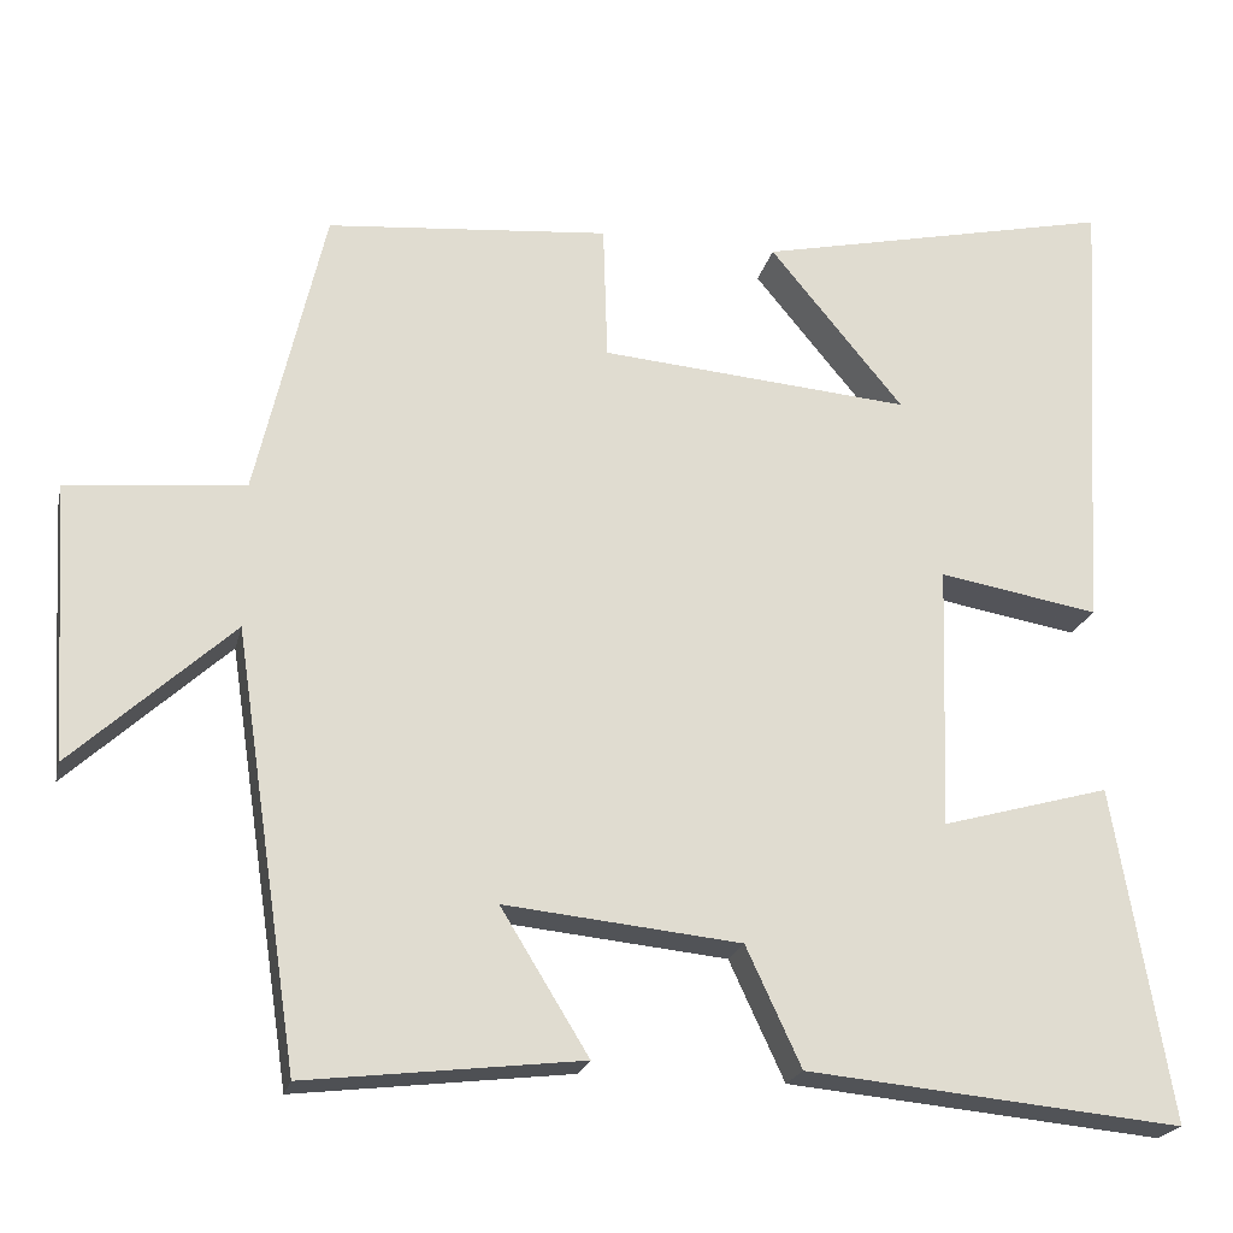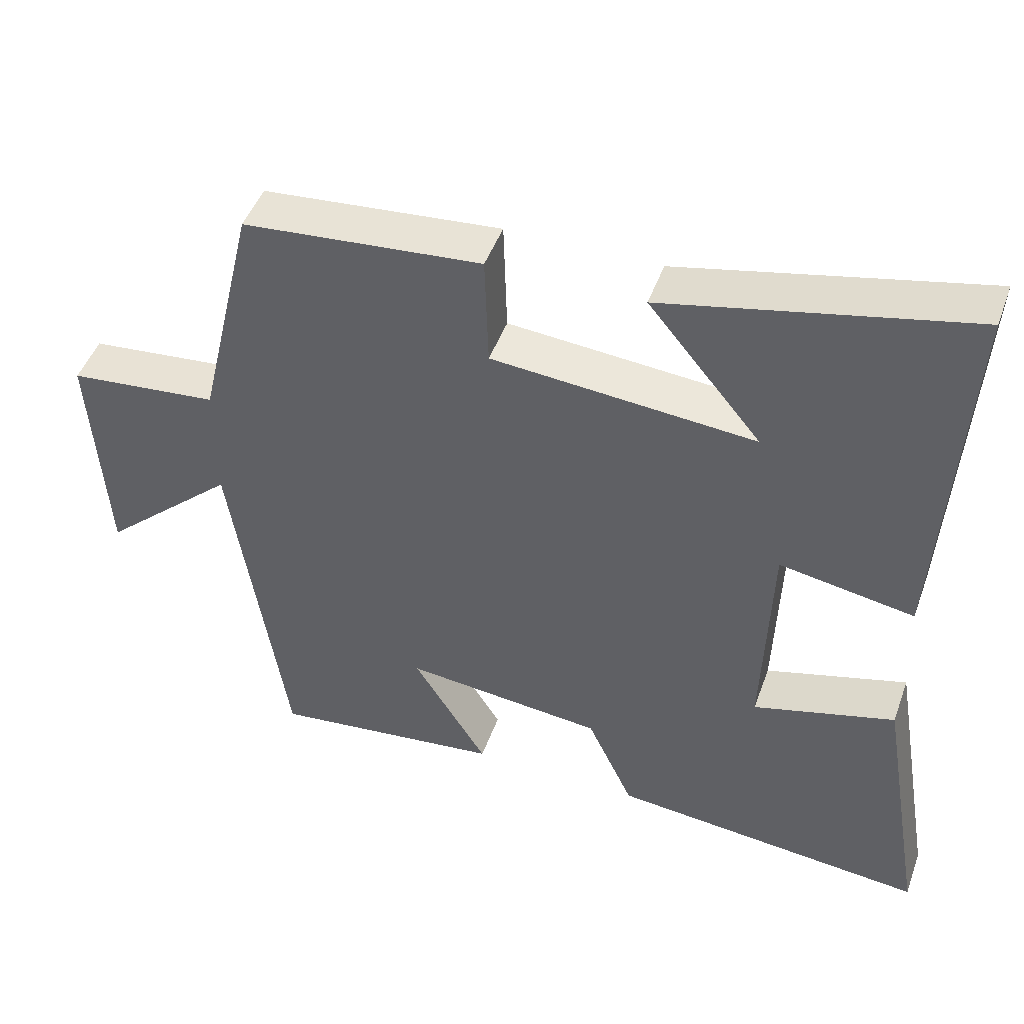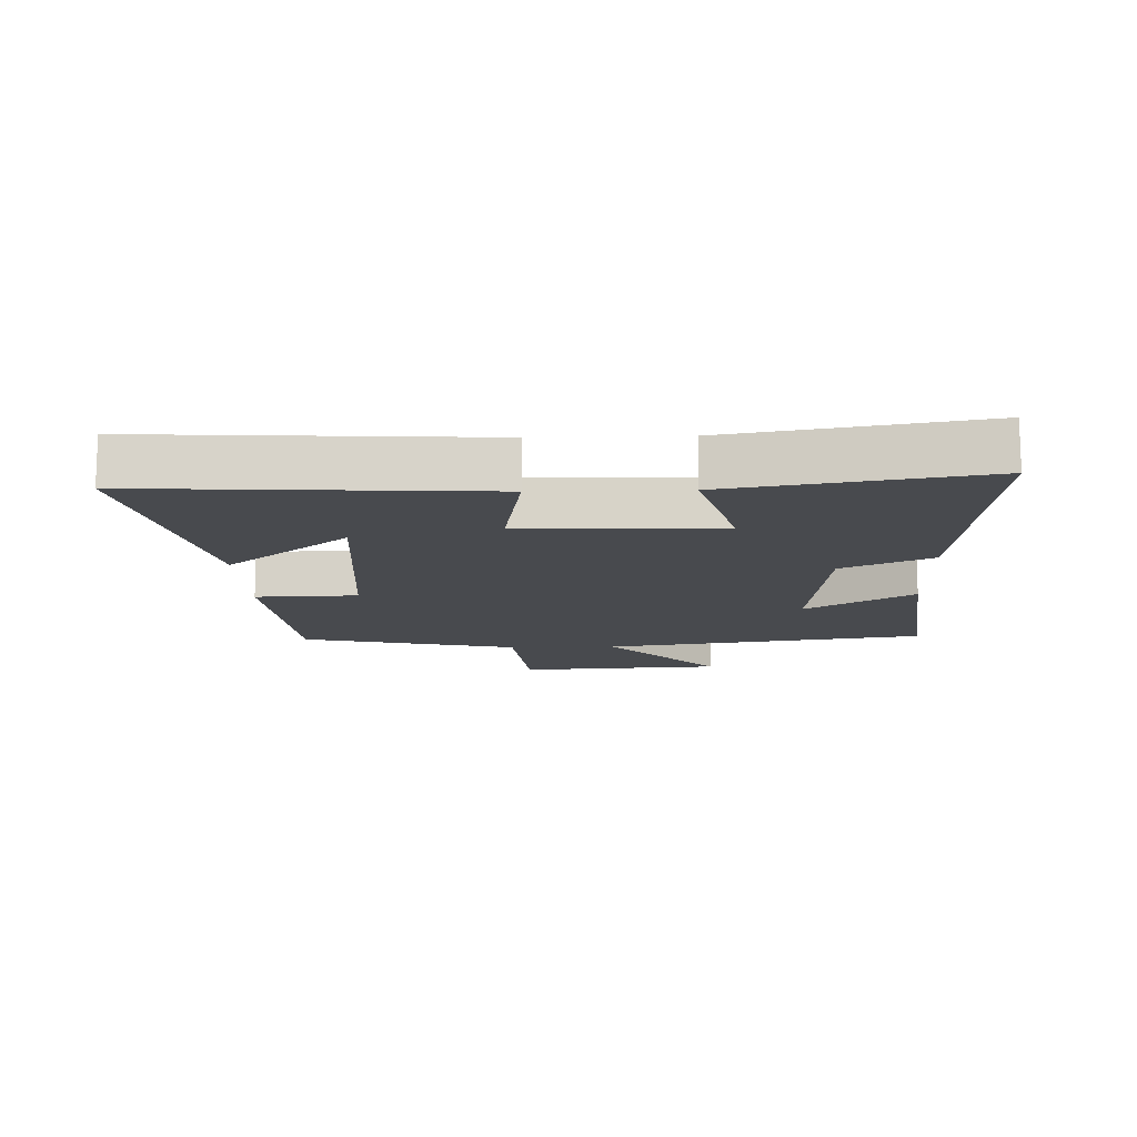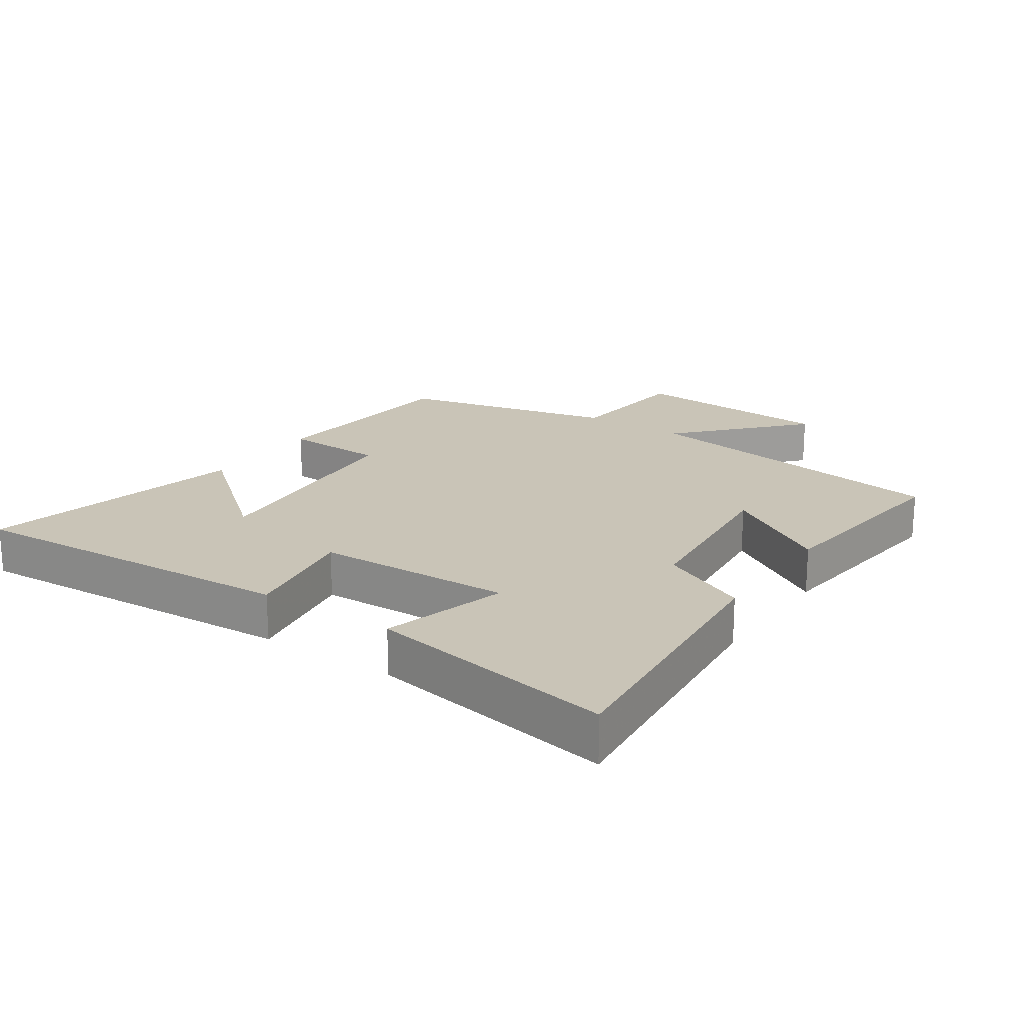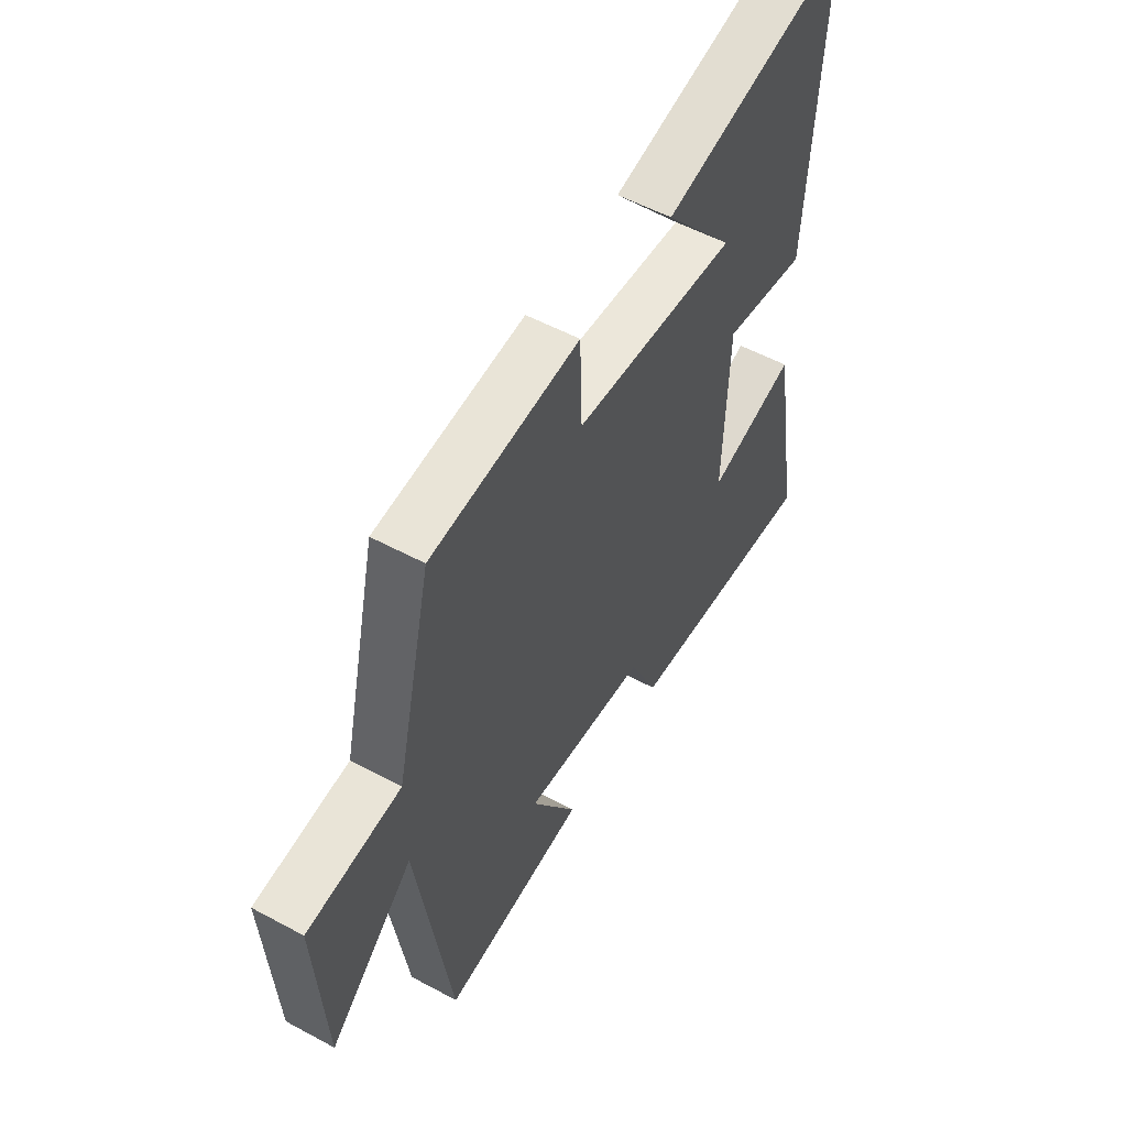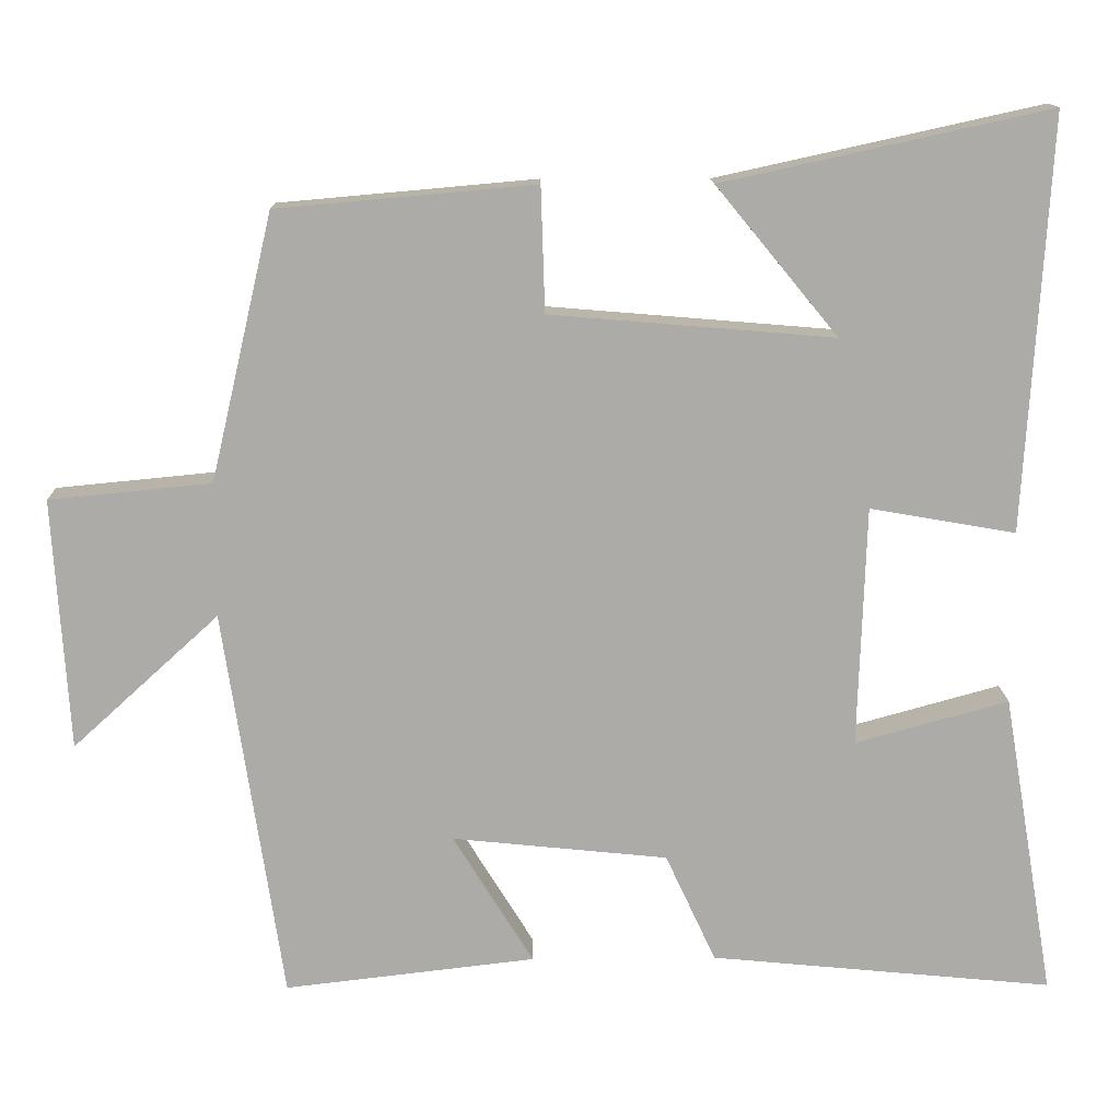
<metadata>
{"format":"obj","ext":"obj","renderer":"f3d","projection":"perspective","resolution":1024,"background":"white","views":[{"elev":-21.1,"azim":-12.7,"up":"+Z"},{"elev":47.2,"azim":19.5,"up":"+Z"},{"elev":-13.2,"azim":91.8,"up":"+Y"},{"elev":19.9,"azim":124.3,"up":"+Y"},{"elev":54.2,"azim":-60.2,"up":"+Z"},{"elev":13.7,"azim":-1.2,"up":"+Z"}]}
</metadata>
<code>
v -0.421 0.07 0.471
v -0.094 0.07 0.5
v -0.089 0.07 0.342
v 0.271 0.07 0.312
v 0.116 0.07 0.5
v 0.531 0.07 0.591
v 0.5 0.07 0.065
v 0.315 0.07 0.097
v 0.305 0.07 -0.209
v 0.5 0.07 -0.155
v 0.566 0.07 -0.542
v 0.13 0.07 -0.5
v 0.066 0.07 -0.362
v -0.208 0.07 -0.334
v -0.106 0.07 -0.5
v -0.425 0.07 -0.537
v -0.5 0.07 -0.037
v -0.686 0.07 -0.207
v -0.706 0.07 0.113
v -0.5 0.07 0.133
v -0.421 0 0.471
v -0.094 0 0.5
v -0.089 0 0.342
v 0.271 0 0.312
v 0.116 0 0.5
v 0.531 0 0.591
v 0.5 0 0.065
v 0.315 0 0.097
v 0.305 0 -0.209
v 0.5 0 -0.155
v 0.566 0 -0.542
v 0.13 0 -0.5
v 0.066 0 -0.362
v -0.208 0 -0.334
v -0.106 0 -0.5
v -0.425 0 -0.537
v -0.5 0 -0.037
v -0.686 0 -0.207
v -0.706 0 0.113
v -0.5 0 0.133
f 17 18 19 20
f 16 17 20
f 15 16 20
f 14 15 20
f 13 14 20 1
f 11 12 13
f 10 11 13
f 9 10 13
f 8 9 13 1
f 4 5 6 7
f 3 4 7 8
f 1 2 3
f 1 3 8
f 40 39 38 37
f 40 37 36
f 40 36 35
f 40 35 34
f 21 40 34 33
f 33 32 31
f 33 31 30
f 33 30 29
f 21 33 29 28
f 27 26 25 24
f 28 27 24 23
f 23 22 21
f 28 23 21
f 1 21 22 2
f 2 22 23 3
f 3 23 24 4
f 4 24 25 5
f 5 25 26 6
f 6 26 27 7
f 7 27 28 8
f 8 28 29 9
f 9 29 30 10
f 10 30 31 11
f 11 31 32 12
f 12 32 33 13
f 13 33 34 14
f 14 34 35 15
f 15 35 36 16
f 16 36 37 17
f 17 37 38 18
f 18 38 39 19
f 19 39 40 20
f 20 40 21 1

</code>
